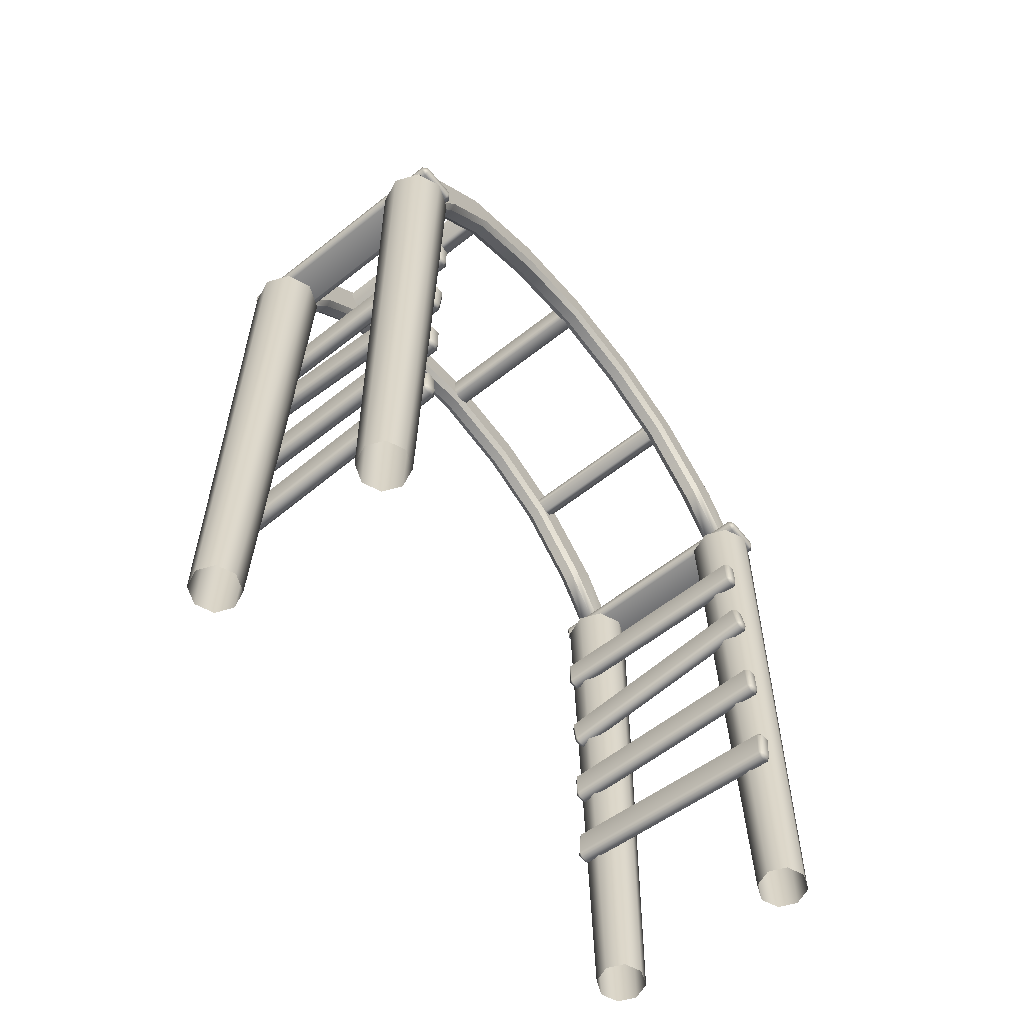
<metadata>
{"format":"obj","ext":"obj","renderer":"f3d","projection":"perspective","resolution":1024,"background":"white","views":[{"elev":-60.6,"azim":-141.2,"up":"+Y"}]}
</metadata>
<code>
g default
v 2.88 10.56 -6.211
v 2.779 10.43 -6.211
v 2.779 10.56 -6.312
v 2.779 10.56 -5.907
v 2.779 10.43 -6.009
v 2.88 10.56 -6.009
v -2.608 10.56 -6.312
v -2.608 10.43 -6.211
v -2.709 10.56 -6.211
v -2.709 10.56 -6.009
v -2.608 10.43 -6.009
v -2.608 10.56 -5.907
v -2.608 11.18 -6.312
v -2.709 11.18 -6.211
v -2.608 11.31 -6.211
v -2.608 11.31 -6.009
v -2.709 11.18 -6.009
v -2.608 11.18 -5.907
v 2.779 11.18 -6.312
v 2.779 11.31 -6.211
v 2.88 11.18 -6.211
v 2.88 11.18 -6.009
v 2.779 11.31 -6.009
v 2.779 11.18 -5.907
v -1.867 -1.115 -6.468
v -1.697 -1.115 -6.876
v -1.867 -1.115 -7.285
v -2.275 -1.115 -7.455
v -2.684 -1.115 -7.285
v -2.854 -1.115 -6.876
v -2.684 -1.115 -6.468
v -2.275 -1.115 -6.298
v -2.275 13.84 -6.876
v -1.704 13.59 -6.305
v -1.931 13.84 -6.532
v -1.467 13.59 -6.876
v -1.788 13.84 -6.876
v -1.704 13.59 -7.448
v -1.931 13.84 -7.221
v -2.275 13.59 -7.685
v -2.275 13.84 -7.364
v -2.847 13.59 -7.448
v -2.62 13.84 -7.221
v -3.084 13.59 -6.876
v -2.763 13.84 -6.876
v -2.847 13.59 -6.305
v -2.62 13.84 -6.532
v -2.275 13.59 -6.068
v -2.275 13.84 -6.389
v 1.867 -1.115 -7.285
v 1.697 -1.115 -6.876
v 1.867 -1.115 -6.468
v 2.275 -1.115 -6.298
v 2.684 -1.115 -6.468
v 2.854 -1.115 -6.876
v 2.684 -1.115 -7.285
v 2.275 -1.115 -7.455
v 2.275 13.84 -6.876
v 1.704 13.59 -7.448
v 1.931 13.84 -7.221
v 1.467 13.59 -6.876
v 1.788 13.84 -6.876
v 1.704 13.59 -6.305
v 1.931 13.84 -6.532
v 2.275 13.59 -6.068
v 2.275 13.84 -6.389
v 2.847 13.59 -6.305
v 2.62 13.84 -6.532
v 3.084 13.59 -6.876
v 2.763 13.84 -6.876
v 2.847 13.59 -7.448
v 2.62 13.84 -7.221
v 2.275 13.59 -7.685
v 2.275 13.84 -7.364
v 2.897 8.37 -6.273
v 2.81 8.228 -6.273
v 2.796 8.359 -6.374
v 2.796 8.359 -5.97
v 2.81 8.228 -6.071
v 2.897 8.37 -6.071
v -2.562 7.806 -6.374
v -2.548 7.675 -6.273
v -2.662 7.796 -6.273
v -2.662 7.796 -6.071
v -2.548 7.675 -6.071
v -2.562 7.806 -5.97
v -2.626 8.427 -6.374
v -2.727 8.416 -6.273
v -2.64 8.558 -6.273
v -2.64 8.558 -6.071
v -2.727 8.416 -6.071
v -2.626 8.427 -5.97
v 2.732 8.98 -6.374
v 2.719 9.111 -6.273
v 2.833 8.99 -6.273
v 2.833 8.99 -6.071
v 2.719 9.111 -6.071
v 2.732 8.98 -5.97
v 2.88 5.449 -6.273
v 2.779 5.317 -6.273
v 2.779 5.449 -6.374
v 2.779 5.449 -5.97
v 2.779 5.317 -6.071
v 2.88 5.449 -6.071
v -2.608 5.449 -6.374
v -2.608 5.317 -6.273
v -2.709 5.449 -6.273
v -2.709 5.449 -6.071
v -2.608 5.317 -6.071
v -2.608 5.449 -5.97
v -2.608 6.073 -6.374
v -2.709 6.073 -6.273
v -2.608 6.204 -6.273
v -2.608 6.204 -6.071
v -2.709 6.073 -6.071
v -2.608 6.073 -5.97
v 2.779 6.073 -6.374
v 2.779 6.204 -6.273
v 2.88 6.073 -6.273
v 2.88 6.073 -6.071
v 2.779 6.204 -6.071
v 2.779 6.073 -5.97
v 2.852 2.652 -6.273
v 2.742 2.528 -6.273
v 2.751 2.659 -6.374
v 2.751 2.659 -5.97
v 2.742 2.528 -6.071
v 2.852 2.652 -6.071
v -2.623 3.024 -6.374
v -2.632 2.893 -6.273
v -2.724 3.031 -6.273
v -2.724 3.031 -6.071
v -2.632 2.893 -6.071
v -2.623 3.024 -5.97
v -2.581 3.647 -6.374
v -2.682 3.653 -6.273
v -2.572 3.778 -6.273
v -2.572 3.778 -6.071
v -2.682 3.653 -6.071
v -2.581 3.647 -5.97
v 2.794 3.282 -6.374
v 2.803 3.413 -6.273
v 2.895 3.275 -6.273
v 2.895 3.275 -6.071
v 2.803 3.413 -6.071
v 2.794 3.282 -5.97
v -2.88 10.56 6.211
v -2.779 10.43 6.211
v -2.779 10.56 6.312
v -2.779 10.56 5.907
v -2.779 10.43 6.009
v -2.88 10.56 6.009
v 2.608 10.56 6.312
v 2.608 10.43 6.211
v 2.709 10.56 6.211
v 2.709 10.56 6.009
v 2.608 10.43 6.009
v 2.608 10.56 5.907
v 2.608 11.18 6.312
v 2.709 11.18 6.211
v 2.608 11.31 6.211
v 2.608 11.31 6.009
v 2.709 11.18 6.009
v 2.608 11.18 5.907
v -2.779 11.18 6.312
v -2.779 11.31 6.211
v -2.88 11.18 6.211
v -2.88 11.18 6.009
v -2.779 11.31 6.009
v -2.779 11.18 5.907
v 1.867 -1.115 6.468
v 1.697 -1.115 6.876
v 1.867 -1.115 7.285
v 2.275 -1.115 7.455
v 2.684 -1.115 7.285
v 2.854 -1.115 6.876
v 2.684 -1.115 6.468
v 2.275 -1.115 6.298
v 2.275 13.84 6.876
v 1.704 13.59 6.305
v 1.931 13.84 6.532
v 1.467 13.59 6.876
v 1.788 13.84 6.876
v 1.704 13.59 7.448
v 1.931 13.84 7.221
v 2.275 13.59 7.685
v 2.275 13.84 7.364
v 2.847 13.59 7.448
v 2.62 13.84 7.221
v 3.084 13.59 6.876
v 2.763 13.84 6.876
v 2.847 13.59 6.305
v 2.62 13.84 6.532
v 2.275 13.59 6.068
v 2.275 13.84 6.389
v -1.867 -1.115 7.285
v -1.697 -1.115 6.876
v -1.867 -1.115 6.468
v -2.275 -1.115 6.298
v -2.684 -1.115 6.468
v -2.854 -1.115 6.876
v -2.684 -1.115 7.285
v -2.275 -1.115 7.455
v -2.275 13.84 6.876
v -1.704 13.59 7.448
v -1.931 13.84 7.221
v -1.467 13.59 6.876
v -1.788 13.84 6.876
v -1.704 13.59 6.305
v -1.931 13.84 6.532
v -2.275 13.59 6.068
v -2.275 13.84 6.389
v -2.847 13.59 6.305
v -2.62 13.84 6.532
v -3.084 13.59 6.876
v -2.763 13.84 6.876
v -2.847 13.59 7.448
v -2.62 13.84 7.221
v -2.275 13.59 7.685
v -2.275 13.84 7.364
v -2.897 8.37 6.273
v -2.81 8.228 6.273
v -2.796 8.359 6.374
v -2.796 8.359 5.97
v -2.81 8.228 6.071
v -2.897 8.37 6.071
v 2.562 7.806 6.374
v 2.548 7.675 6.273
v 2.662 7.796 6.273
v 2.662 7.796 6.071
v 2.548 7.675 6.071
v 2.562 7.806 5.97
v 2.626 8.427 6.374
v 2.727 8.416 6.273
v 2.64 8.558 6.273
v 2.64 8.558 6.071
v 2.727 8.416 6.071
v 2.626 8.427 5.97
v -2.732 8.98 6.374
v -2.719 9.111 6.273
v -2.833 8.99 6.273
v -2.833 8.99 6.071
v -2.719 9.111 6.071
v -2.732 8.98 5.97
v -2.88 5.449 6.273
v -2.779 5.317 6.273
v -2.779 5.449 6.374
v -2.779 5.449 5.97
v -2.779 5.317 6.071
v -2.88 5.449 6.071
v 2.608 5.449 6.374
v 2.608 5.317 6.273
v 2.709 5.449 6.273
v 2.709 5.449 6.071
v 2.608 5.317 6.071
v 2.608 5.449 5.97
v 2.608 6.073 6.374
v 2.709 6.073 6.273
v 2.608 6.204 6.273
v 2.608 6.204 6.071
v 2.709 6.073 6.071
v 2.608 6.073 5.97
v -2.779 6.073 6.374
v -2.779 6.204 6.273
v -2.88 6.073 6.273
v -2.88 6.073 6.071
v -2.779 6.204 6.071
v -2.779 6.073 5.97
v -2.852 2.652 6.273
v -2.742 2.528 6.273
v -2.751 2.659 6.374
v -2.751 2.659 5.97
v -2.742 2.528 6.071
v -2.852 2.652 6.071
v 2.623 3.024 6.374
v 2.632 2.893 6.273
v 2.724 3.031 6.273
v 2.724 3.031 6.071
v 2.632 2.893 6.071
v 2.623 3.024 5.97
v 2.581 3.647 6.374
v 2.682 3.653 6.273
v 2.572 3.778 6.273
v 2.572 3.778 6.071
v 2.682 3.653 6.071
v 2.581 3.647 5.97
v -2.794 3.282 6.374
v -2.803 3.413 6.273
v -2.895 3.275 6.273
v -2.895 3.275 6.071
v -2.803 3.413 6.071
v -2.794 3.282 5.97
v -2.413 14.03 -7.409
v -2.55 14.04 -7.273
v -2.003 14.04 -7.273
v -2.14 14.03 -7.409
v -2.55 14.06 -6.546
v -2.413 14.07 -6.41
v -2.14 14.07 -6.41
v -2.003 14.06 -6.546
v -2.55 14.03 6.509
v -2.413 14.02 6.373
v -2.14 14.02 6.373
v -2.003 14.03 6.509
v -2.55 14.07 7.235
v -2.413 14.07 7.371
v -2.14 14.07 7.371
v -2.003 14.07 7.235
v -2.55 15.6 -5.677
v -2.413 15.44 -5.64
v -2.14 15.44 -5.64
v -2.003 15.6 -5.695
v -2.003 15.98 -6.387
v -2.14 16.06 -6.434
v -2.413 16.04 -6.428
v -2.55 15.98 -6.387
v -2.55 18.03 -2.238
v -2.413 17.89 -2.205
v -2.14 17.89 -2.205
v -2.003 18.03 -2.238
v -2.003 18.78 -2.404
v -2.14 18.88 -2.426
v -2.413 18.88 -2.426
v -2.55 18.78 -2.404
v -2.55 18.42 -0.01886
v -2.413 18.28 -0.01886
v -2.14 18.28 -0.01886
v -2.003 18.42 -0.01886
v -2.003 19.15 -0.01886
v -2.14 19.28 -0.01886
v -2.413 19.28 -0.01886
v -2.55 19.15 -0.01886
v -2.55 18.04 2.189
v -2.413 17.89 2.153
v -2.14 17.89 2.153
v -2.003 18.04 2.189
v -2.003 18.77 2.378
v -2.14 18.87 2.404
v -2.413 18.87 2.404
v -2.55 18.77 2.378
v -2.55 15.53 5.558
v -2.413 15.36 5.526
v -2.14 15.36 5.526
v -2.003 15.53 5.571
v -2.003 15.97 6.222
v -2.14 16.05 6.266
v -2.413 16.05 6.266
v -2.55 15.97 6.222
v -2.55 17.03 -4.347
v -2.413 16.87 -4.331
v -2.14 16.87 -4.331
v -2.003 17.03 -4.359
v -2.003 17.65 -4.808
v -2.14 17.73 -4.828
v -2.413 17.72 -4.823
v -2.55 17.65 -4.808
v -2.55 17.14 3.988
v -2.413 16.98 3.967
v -2.14 16.98 3.967
v -2.003 17.14 3.996
v -2.003 17.78 4.397
v -2.14 17.87 4.416
v -2.413 17.87 4.416
v -2.55 17.78 4.397
v 2.134 14.03 -7.409
v 1.997 14.04 -7.273
v 2.544 14.04 -7.273
v 2.407 14.03 -7.409
v 1.997 14.06 -6.546
v 2.134 14.07 -6.41
v 2.407 14.07 -6.41
v 2.544 14.06 -6.546
v 1.997 14.03 6.509
v 2.134 14.02 6.373
v 2.407 14.02 6.373
v 2.544 14.03 6.509
v 1.997 14.07 7.235
v 2.134 14.07 7.371
v 2.407 14.07 7.371
v 2.544 14.07 7.235
v 1.997 15.6 -5.677
v 2.134 15.44 -5.64
v 2.407 15.44 -5.64
v 2.544 15.6 -5.695
v 2.544 15.98 -6.387
v 2.407 16.06 -6.434
v 2.134 16.04 -6.428
v 1.997 15.98 -6.387
v 1.997 18.03 -2.238
v 2.134 17.89 -2.205
v 2.407 17.89 -2.205
v 2.544 18.03 -2.238
v 2.544 18.78 -2.404
v 2.407 18.88 -2.426
v 2.134 18.88 -2.426
v 1.997 18.78 -2.404
v 1.997 18.42 -0.01886
v 2.134 18.28 -0.01886
v 2.407 18.28 -0.01886
v 2.544 18.42 -0.01886
v 2.544 19.15 -0.01886
v 2.407 19.28 -0.01886
v 2.134 19.28 -0.01886
v 1.997 19.15 -0.01886
v 1.997 18.04 2.189
v 2.134 17.89 2.153
v 2.407 17.89 2.153
v 2.544 18.04 2.189
v 2.544 18.77 2.378
v 2.407 18.87 2.404
v 2.134 18.87 2.404
v 1.997 18.77 2.378
v 1.997 15.53 5.558
v 2.134 15.36 5.526
v 2.407 15.36 5.526
v 2.544 15.53 5.571
v 2.544 15.97 6.222
v 2.407 16.05 6.266
v 2.134 16.05 6.266
v 1.997 15.97 6.222
v 1.997 17.03 -4.347
v 2.134 16.87 -4.331
v 2.407 16.87 -4.331
v 2.544 17.03 -4.359
v 2.544 17.65 -4.808
v 2.407 17.73 -4.828
v 2.134 17.72 -4.823
v 1.997 17.65 -4.808
v 1.997 17.14 3.988
v 2.134 16.98 3.967
v 2.407 16.98 3.967
v 2.544 17.14 3.996
v 2.544 17.78 4.397
v 2.407 17.87 4.416
v 2.134 17.87 4.416
v 1.997 17.78 4.397
v -2.126 17.7 -4.678
v -2.126 17.7 -4.509
v -2.126 17.38 -4.949
v -2.126 17.54 -4.898
v -2.126 17.27 -4.195
v -2.126 17.11 -4.246
v -2.126 16.95 -4.466
v -2.126 16.95 -4.635
v 2.124 17.27 -4.195
v 2.124 17.11 -4.246
v 2.124 16.95 -4.466
v 2.124 16.95 -4.635
v 2.124 17.7 -4.509
v 2.124 17.7 -4.678
v 2.124 17.54 -4.898
v 2.124 17.38 -4.949
v -2.126 19.11 0.1227
v -2.126 19.01 0.2593
v -2.126 19.01 -0.2871
v -2.126 19.11 -0.1505
v -2.126 18.48 0.2593
v -2.126 18.38 0.1227
v -2.126 18.38 -0.1505
v -2.126 18.48 -0.2871
v 2.124 18.48 0.2593
v 2.124 18.38 0.1227
v 2.124 18.38 -0.1505
v 2.124 18.48 -0.2871
v 2.124 19.01 0.2593
v 2.124 19.11 0.1227
v 2.124 19.11 -0.1505
v 2.124 19.01 -0.2871
v -2.126 17.68 4.498
v -2.126 17.52 4.564
v -2.126 17.8 4.096
v -2.126 17.82 4.264
v -2.126 17.07 4.291
v -2.126 17.05 4.123
v -2.126 17.2 3.889
v -2.126 17.35 3.823
v 2.124 17.07 4.291
v 2.124 17.05 4.123
v 2.124 17.2 3.889
v 2.124 17.35 3.823
v 2.124 17.52 4.564
v 2.124 17.68 4.498
v 2.124 17.82 4.264
v 2.124 17.8 4.096
v 3.022 13.77 -6.479
v 2.921 13.77 -6.348
v 2.921 13.67 -6.479
v 2.921 14.08 -6.479
v 2.921 13.98 -6.348
v 3.022 13.98 -6.479
v -2.958 13.67 -6.479
v -2.958 13.77 -6.348
v -3.059 13.77 -6.479
v -3.059 13.98 -6.479
v -2.958 13.98 -6.348
v -2.958 14.08 -6.479
v -2.958 13.67 -7.302
v -3.059 13.77 -7.302
v -2.958 13.77 -7.434
v -2.958 13.98 -7.434
v -3.059 13.98 -7.302
v -2.958 14.08 -7.302
v 2.921 13.67 -7.302
v 2.921 13.77 -7.434
v 3.022 13.77 -7.302
v 3.022 13.98 -7.302
v 2.921 13.98 -7.434
v 2.921 14.08 -7.302
v 3.022 13.77 7.283
v 2.921 13.77 7.415
v 2.921 13.67 7.283
v 2.921 14.08 7.283
v 2.921 13.98 7.415
v 3.022 13.98 7.283
v -2.958 13.67 7.283
v -2.958 13.77 7.415
v -3.059 13.77 7.283
v -3.059 13.98 7.283
v -2.958 13.98 7.415
v -2.958 14.08 7.283
v -2.958 13.67 6.46
v -3.059 13.77 6.46
v -2.958 13.77 6.328
v -2.958 13.98 6.328
v -3.059 13.98 6.46
v -2.958 14.08 6.46
v 2.921 13.67 6.46
v 2.921 13.77 6.328
v 3.022 13.77 6.46
v 3.022 13.98 6.46
v 2.921 13.98 6.328
v 2.921 14.08 6.46
g GardenTrellis:polySurface37
f 1 3 19 21
f 2 1 6 5
f 3 2 8 7
f 4 6 22 24
f 5 4 12 11
f 7 9 14 13
f 9 8 11 10
f 10 12 18 17
f 13 15 20 19
f 15 14 17 16
f 16 18 24 23
f 21 20 23 22
f 2 5 11 8
f 9 10 17 14
f 15 16 23 20
f 21 22 6 1
f 4 24 18 12
f 19 3 7 13
f 1 2 3
f 4 5 6
f 7 8 9
f 10 11 12
f 13 14 15
f 16 17 18
f 19 20 21
f 22 23 24
f 34 35 49 48
f 35 34 36 37
f 37 36 38 39
f 39 38 40 41
f 41 40 42 43
f 43 42 44 45
f 45 44 46 47
f 47 46 48 49
f 25 26 36 34
f 26 27 38 36
f 27 28 40 38
f 28 29 42 40
f 29 30 44 42
f 30 31 46 44
f 31 32 48 46
f 32 25 34 48
f 35 37 33
f 37 39 33
f 39 41 33
f 41 43 33
f 43 45 33
f 45 47 33
f 47 49 33
f 49 35 33
f 59 60 74 73
f 60 59 61 62
f 62 61 63 64
f 64 63 65 66
f 66 65 67 68
f 68 67 69 70
f 70 69 71 72
f 72 71 73 74
f 50 51 61 59
f 51 52 63 61
f 52 53 65 63
f 53 54 67 65
f 54 55 69 67
f 55 56 71 69
f 56 57 73 71
f 57 50 59 73
f 60 62 58
f 62 64 58
f 64 66 58
f 66 68 58
f 68 70 58
f 70 72 58
f 72 74 58
f 74 60 58
f 75 77 93 95
f 76 75 80 79
f 77 76 82 81
f 78 80 96 98
f 79 78 86 85
f 81 83 88 87
f 83 82 85 84
f 84 86 92 91
f 87 89 94 93
f 89 88 91 90
f 90 92 98 97
f 95 94 97 96
f 76 79 85 82
f 83 84 91 88
f 89 90 97 94
f 95 96 80 75
f 78 98 92 86
f 93 77 81 87
f 75 76 77
f 78 79 80
f 81 82 83
f 84 85 86
f 87 88 89
f 90 91 92
f 93 94 95
f 96 97 98
f 99 101 117 119
f 100 99 104 103
f 101 100 106 105
f 102 104 120 122
f 103 102 110 109
f 105 107 112 111
f 107 106 109 108
f 108 110 116 115
f 111 113 118 117
f 113 112 115 114
f 114 116 122 121
f 119 118 121 120
f 100 103 109 106
f 107 108 115 112
f 113 114 121 118
f 119 120 104 99
f 102 122 116 110
f 117 101 105 111
f 99 100 101
f 102 103 104
f 105 106 107
f 108 109 110
f 111 112 113
f 114 115 116
f 117 118 119
f 120 121 122
f 123 125 141 143
f 124 123 128 127
f 125 124 130 129
f 126 128 144 146
f 127 126 134 133
f 129 131 136 135
f 131 130 133 132
f 132 134 140 139
f 135 137 142 141
f 137 136 139 138
f 138 140 146 145
f 143 142 145 144
f 124 127 133 130
f 131 132 139 136
f 137 138 145 142
f 143 144 128 123
f 126 146 140 134
f 141 125 129 135
f 123 124 125
f 126 127 128
f 129 130 131
f 132 133 134
f 135 136 137
f 138 139 140
f 141 142 143
f 144 145 146
f 147 149 165 167
f 148 147 152 151
f 149 148 154 153
f 150 152 168 170
f 151 150 158 157
f 153 155 160 159
f 155 154 157 156
f 156 158 164 163
f 159 161 166 165
f 161 160 163 162
f 162 164 170 169
f 167 166 169 168
f 148 151 157 154
f 155 156 163 160
f 161 162 169 166
f 167 168 152 147
f 150 170 164 158
f 165 149 153 159
f 147 148 149
f 150 151 152
f 153 154 155
f 156 157 158
f 159 160 161
f 162 163 164
f 165 166 167
f 168 169 170
f 180 181 195 194
f 181 180 182 183
f 183 182 184 185
f 185 184 186 187
f 187 186 188 189
f 189 188 190 191
f 191 190 192 193
f 193 192 194 195
f 171 172 182 180
f 172 173 184 182
f 173 174 186 184
f 174 175 188 186
f 175 176 190 188
f 176 177 192 190
f 177 178 194 192
f 178 171 180 194
f 181 183 179
f 183 185 179
f 185 187 179
f 187 189 179
f 189 191 179
f 191 193 179
f 193 195 179
f 195 181 179
f 205 206 220 219
f 206 205 207 208
f 208 207 209 210
f 210 209 211 212
f 212 211 213 214
f 214 213 215 216
f 216 215 217 218
f 218 217 219 220
f 196 197 207 205
f 197 198 209 207
f 198 199 211 209
f 199 200 213 211
f 200 201 215 213
f 201 202 217 215
f 202 203 219 217
f 203 196 205 219
f 206 208 204
f 208 210 204
f 210 212 204
f 212 214 204
f 214 216 204
f 216 218 204
f 218 220 204
f 220 206 204
f 221 223 239 241
f 222 221 226 225
f 223 222 228 227
f 224 226 242 244
f 225 224 232 231
f 227 229 234 233
f 229 228 231 230
f 230 232 238 237
f 233 235 240 239
f 235 234 237 236
f 236 238 244 243
f 241 240 243 242
f 222 225 231 228
f 229 230 237 234
f 235 236 243 240
f 241 242 226 221
f 224 244 238 232
f 239 223 227 233
f 221 222 223
f 224 225 226
f 227 228 229
f 230 231 232
f 233 234 235
f 236 237 238
f 239 240 241
f 242 243 244
f 245 247 263 265
f 246 245 250 249
f 247 246 252 251
f 248 250 266 268
f 249 248 256 255
f 251 253 258 257
f 253 252 255 254
f 254 256 262 261
f 257 259 264 263
f 259 258 261 260
f 260 262 268 267
f 265 264 267 266
f 246 249 255 252
f 253 254 261 258
f 259 260 267 264
f 265 266 250 245
f 248 268 262 256
f 263 247 251 257
f 245 246 247
f 248 249 250
f 251 252 253
f 254 255 256
f 257 258 259
f 260 261 262
f 263 264 265
f 266 267 268
f 269 271 287 289
f 270 269 274 273
f 271 270 276 275
f 272 274 290 292
f 273 272 280 279
f 275 277 282 281
f 277 276 279 278
f 278 280 286 285
f 281 283 288 287
f 283 282 285 284
f 284 286 292 291
f 289 288 291 290
f 270 273 279 276
f 277 278 285 282
f 283 284 291 288
f 289 290 274 269
f 272 292 286 280
f 287 271 275 281
f 269 270 271
f 272 273 274
f 275 276 277
f 278 279 280
f 281 282 283
f 284 285 286
f 287 288 289
f 290 291 292
f 305 306 347 348
f 307 308 345 346
f 302 301 341 342
f 304 303 343 344
f 303 302 342 343
f 306 307 346 347
f 345 308 304 344
f 301 305 348 341
f 310 309 297 298
f 311 310 298 299
f 312 311 299 300
f 295 313 312 300
f 314 313 295 296
f 315 314 296 293
f 316 315 293 294
f 309 316 294 297
f 318 317 349 350
f 319 318 350 351
f 320 319 351 352
f 353 321 320 352
f 322 321 353 354
f 323 322 354 355
f 324 323 355 356
f 317 324 356 349
f 326 325 317 318
f 327 326 318 319
f 328 327 319 320
f 321 329 328 320
f 330 329 321 322
f 331 330 322 323
f 332 331 323 324
f 325 332 324 317
f 334 333 325 326
f 335 334 326 327
f 336 335 327 328
f 329 337 336 328
f 338 337 329 330
f 339 338 330 331
f 340 339 331 332
f 333 340 332 325
f 342 341 357 358
f 343 342 358 359
f 344 343 359 360
f 361 345 344 360
f 346 345 361 362
f 347 346 362 363
f 348 347 363 364
f 341 348 364 357
f 350 349 309 310
f 351 350 310 311
f 352 351 311 312
f 313 353 352 312
f 354 353 313 314
f 355 354 314 315
f 356 355 315 316
f 349 356 316 309
f 358 357 333 334
f 359 358 334 335
f 360 359 335 336
f 337 361 360 336
f 362 361 337 338
f 363 362 338 339
f 364 363 339 340
f 357 364 340 333
f 377 378 419 420
f 379 380 417 418
f 374 373 413 414
f 376 375 415 416
f 375 374 414 415
f 378 379 418 419
f 417 380 376 416
f 373 377 420 413
f 382 381 369 370
f 383 382 370 371
f 384 383 371 372
f 367 385 384 372
f 386 385 367 368
f 387 386 368 365
f 388 387 365 366
f 381 388 366 369
f 390 389 421 422
f 391 390 422 423
f 392 391 423 424
f 425 393 392 424
f 394 393 425 426
f 395 394 426 427
f 396 395 427 428
f 389 396 428 421
f 398 397 389 390
f 399 398 390 391
f 400 399 391 392
f 393 401 400 392
f 402 401 393 394
f 403 402 394 395
f 404 403 395 396
f 397 404 396 389
f 406 405 397 398
f 407 406 398 399
f 408 407 399 400
f 401 409 408 400
f 410 409 401 402
f 411 410 402 403
f 412 411 403 404
f 405 412 404 397
f 414 413 429 430
f 415 414 430 431
f 416 415 431 432
f 433 417 416 432
f 418 417 433 434
f 419 418 434 435
f 420 419 435 436
f 413 420 436 429
f 422 421 381 382
f 423 422 382 383
f 424 423 383 384
f 385 425 424 384
f 426 425 385 386
f 427 426 386 387
f 428 427 387 388
f 421 428 388 381
f 430 429 405 406
f 431 430 406 407
f 432 431 407 408
f 409 433 432 408
f 434 433 409 410
f 435 434 410 411
f 436 435 411 412
f 429 436 412 405
f 449 450 437 438
f 451 452 439 440
f 446 445 441 442
f 448 447 443 444
f 447 446 442 443
f 450 451 440 437
f 439 452 448 444
f 445 449 438 441
f 465 466 453 454
f 467 468 455 456
f 462 461 457 458
f 464 463 459 460
f 463 462 458 459
f 466 467 456 453
f 455 468 464 460
f 461 465 454 457
f 481 482 469 470
f 483 484 471 472
f 478 477 473 474
f 480 479 475 476
f 479 478 474 475
f 482 483 472 469
f 471 484 480 476
f 477 481 470 473
f 485 487 503 505
f 486 485 490 489
f 487 486 492 491
f 488 490 506 508
f 489 488 496 495
f 491 493 498 497
f 493 492 495 494
f 494 496 502 501
f 497 499 504 503
f 499 498 501 500
f 500 502 508 507
f 505 504 507 506
f 486 489 495 492
f 493 494 501 498
f 499 500 507 504
f 505 506 490 485
f 488 508 502 496
f 503 487 491 497
f 485 486 487
f 488 489 490
f 491 492 493
f 494 495 496
f 497 498 499
f 500 501 502
f 503 504 505
f 506 507 508
f 509 511 527 529
f 510 509 514 513
f 511 510 516 515
f 512 514 530 532
f 513 512 520 519
f 515 517 522 521
f 517 516 519 518
f 518 520 526 525
f 521 523 528 527
f 523 522 525 524
f 524 526 532 531
f 529 528 531 530
f 510 513 519 516
f 517 518 525 522
f 523 524 531 528
f 529 530 514 509
f 512 532 526 520
f 527 511 515 521
f 509 510 511
f 512 513 514
f 515 516 517
f 518 519 520
f 521 522 523
f 524 525 526
f 527 528 529
f 530 531 532

</code>
